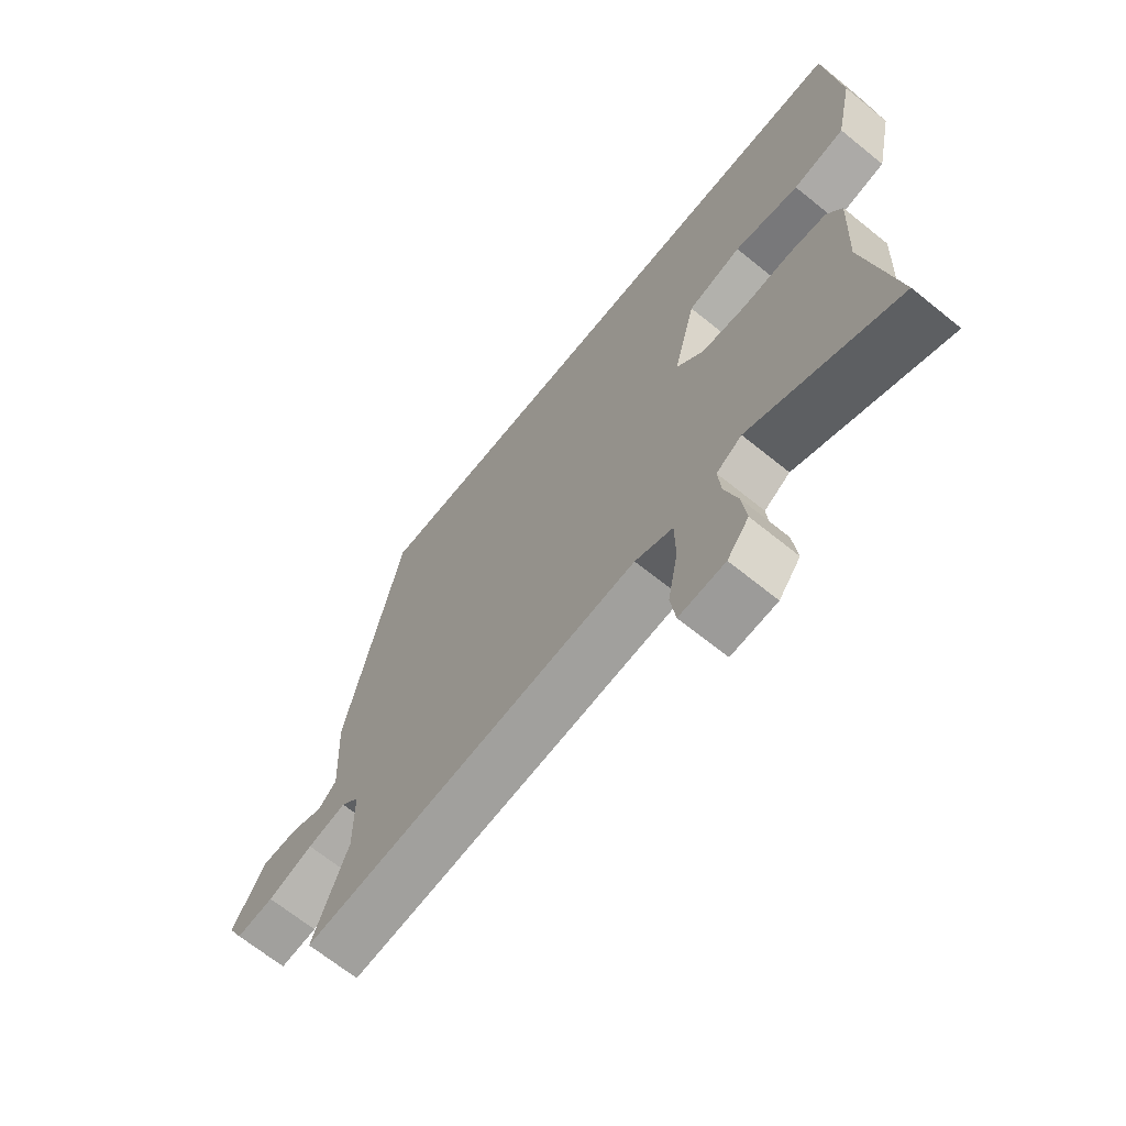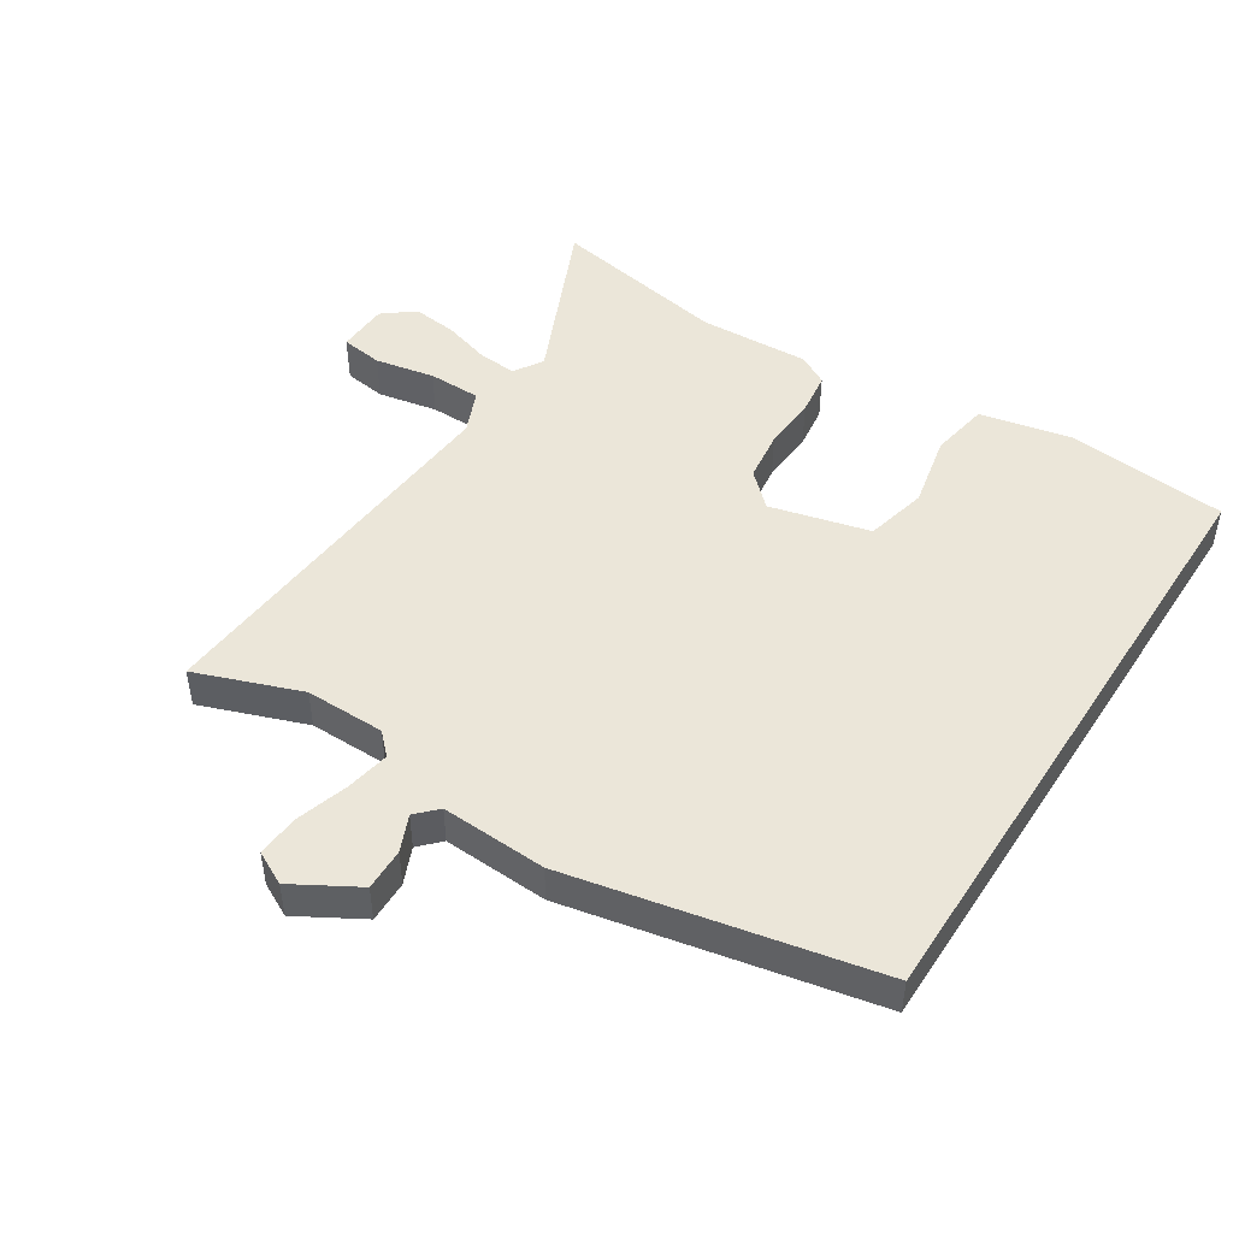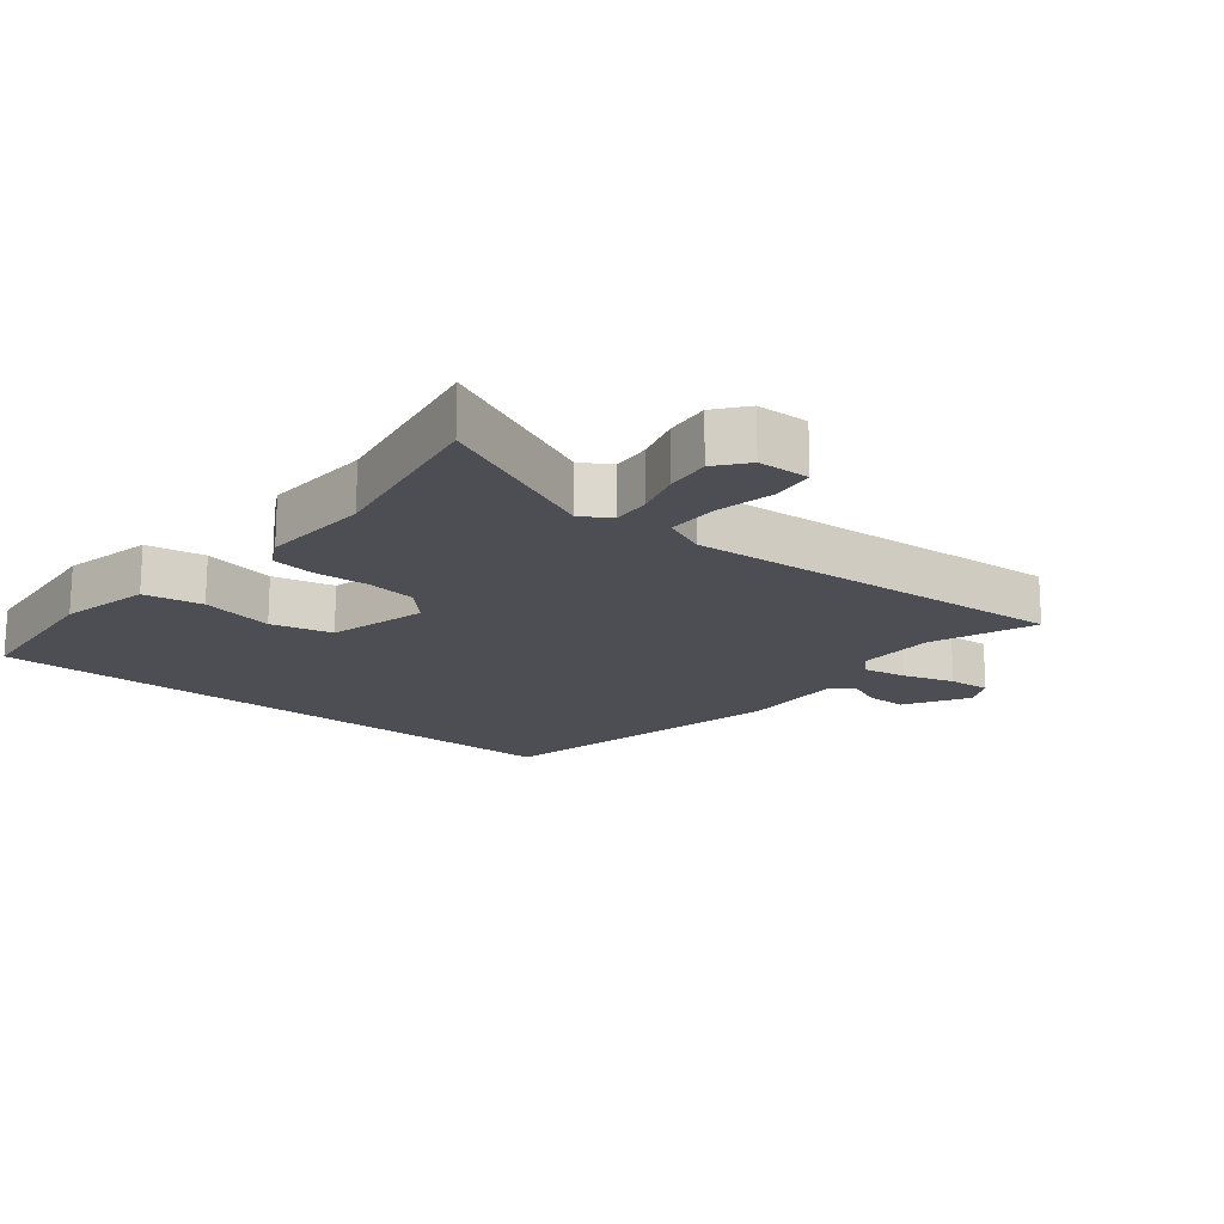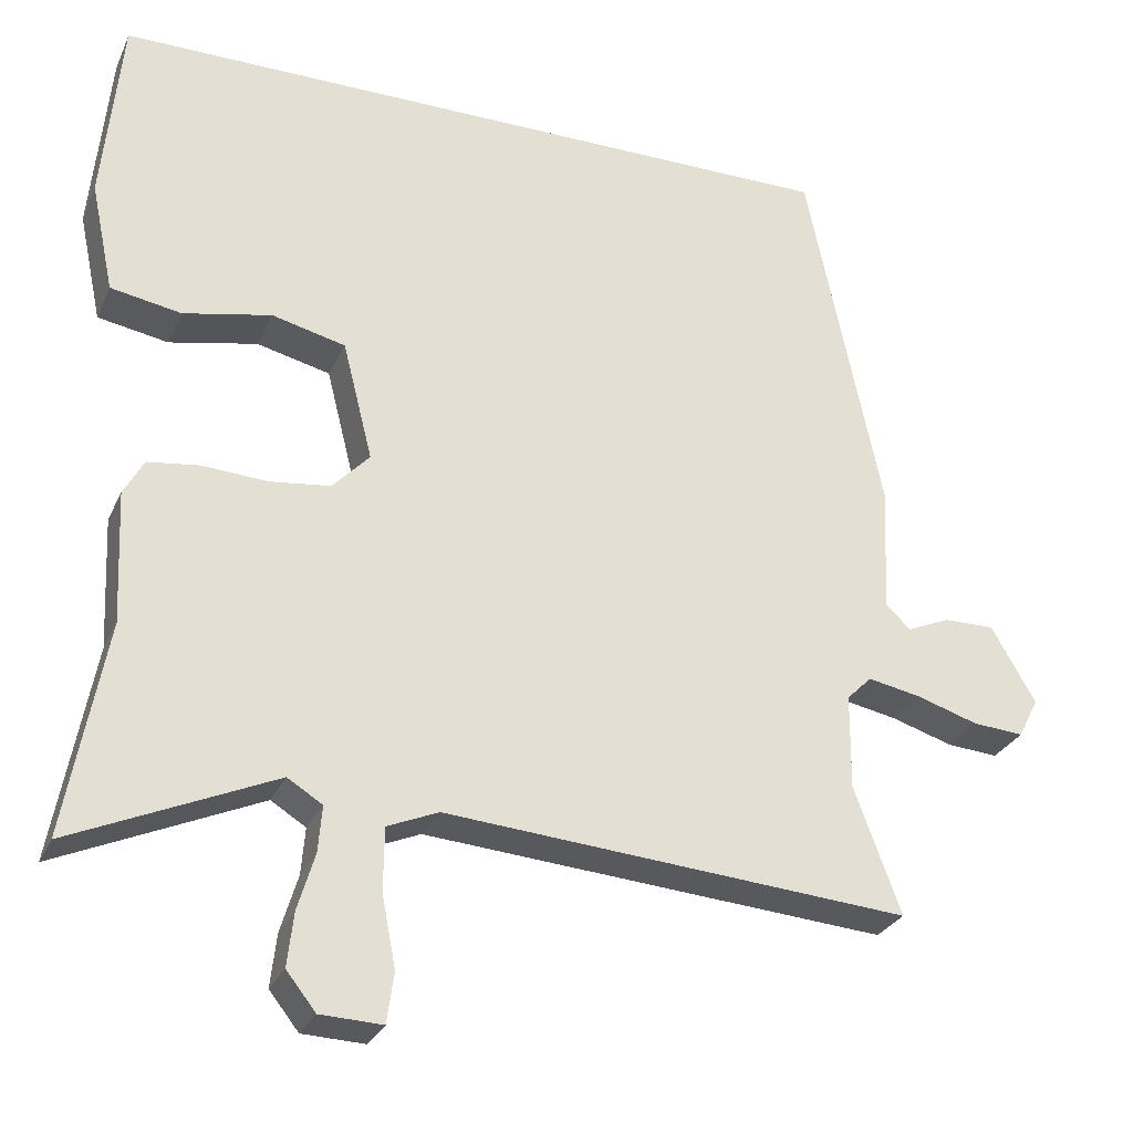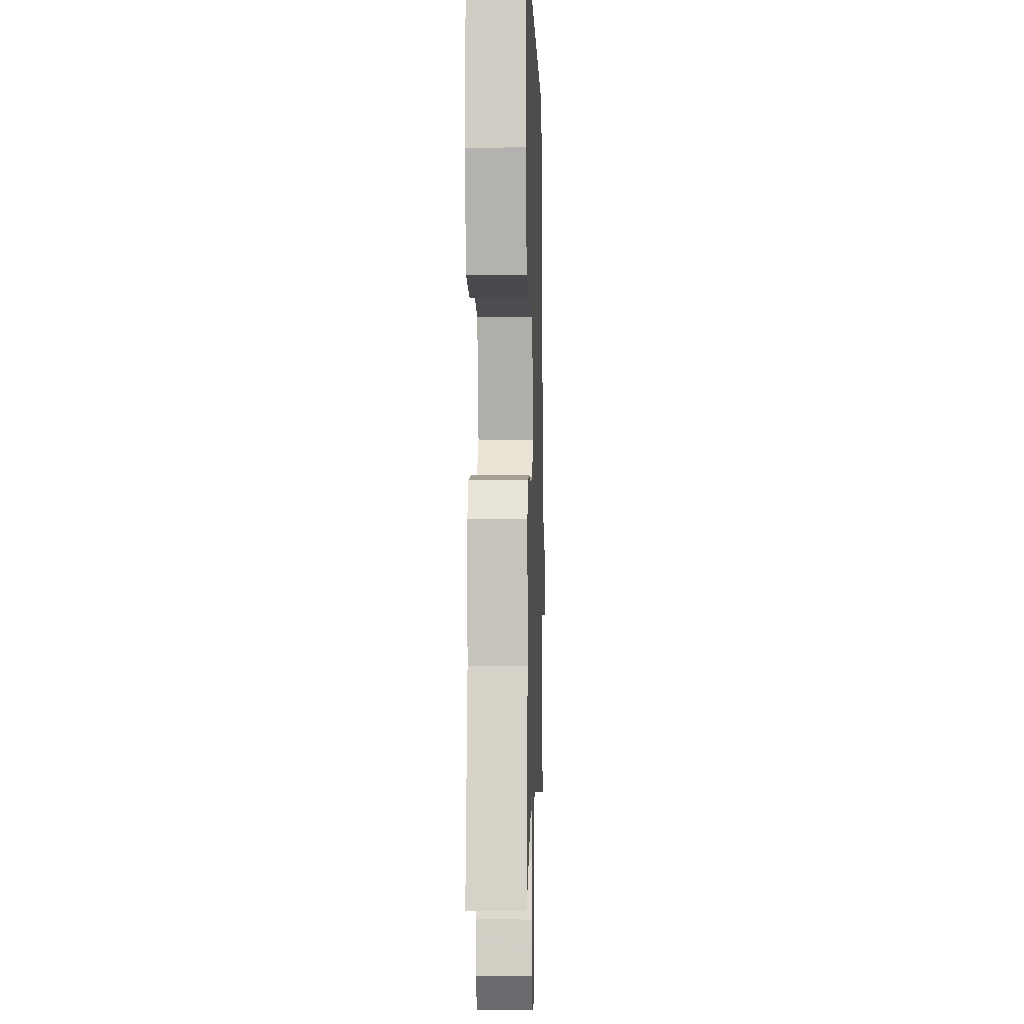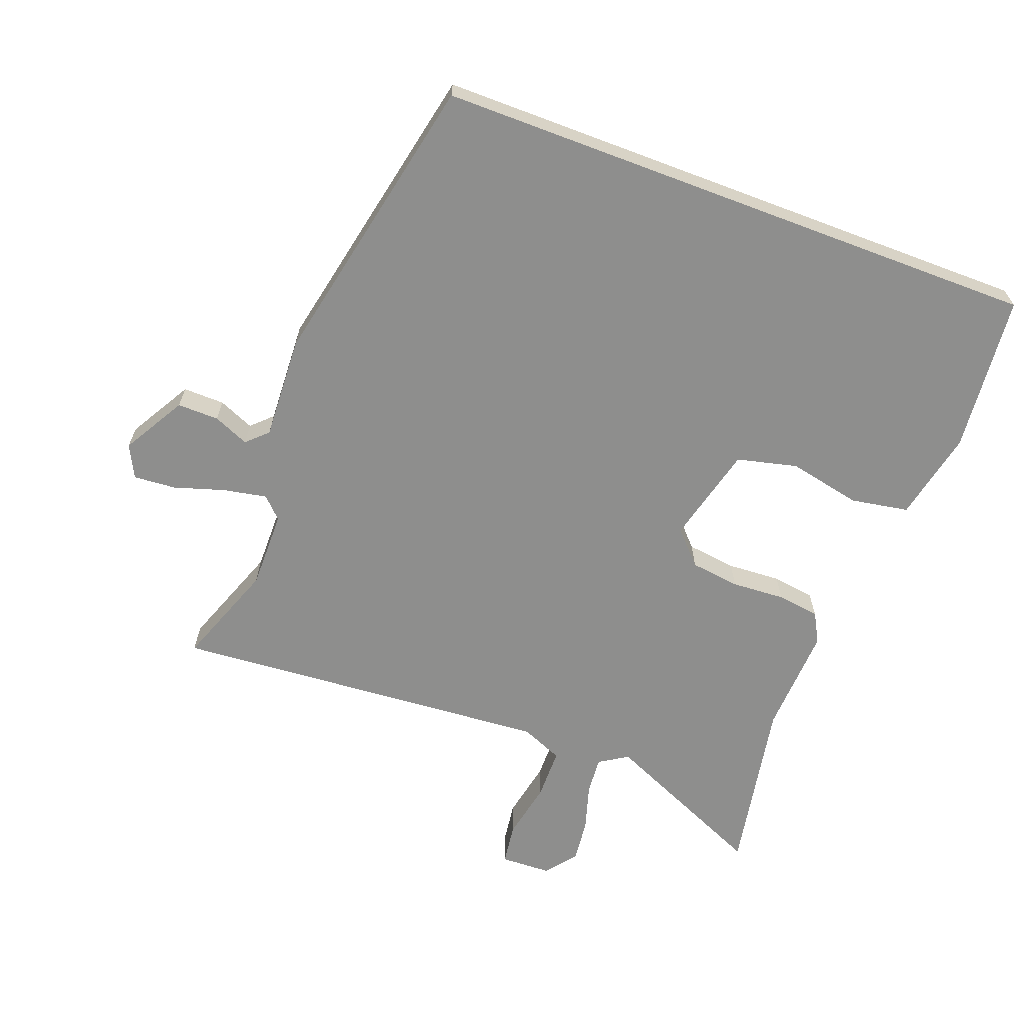
<metadata>
{"format":"obj","ext":"obj","renderer":"f3d","projection":"perspective","resolution":1024,"background":"white","views":[{"elev":-67.9,"azim":51.0,"up":"+Z"},{"elev":47.9,"azim":-57.3,"up":"+Y"},{"elev":-17.3,"azim":140.6,"up":"+Y"},{"elev":-28.4,"azim":159.2,"up":"+Z"},{"elev":-2.0,"azim":91.7,"up":"+Z"},{"elev":-64.9,"azim":-20.7,"up":"+Y"}]}
</metadata>
<code>
v 0.471 0.07 -0.341
v 0.522 0.07 -0.618
v 0.261 0.07 -0.502
v 0.216 0.07 -0.53
v 0.221 0.07 -0.59
v 0.243 0.07 -0.663
v 0.251 0.07 -0.732
v 0.213 0.07 -0.78
v 0.133 0.07 -0.783
v 0.124 0.07 -0.718
v 0.142 0.07 -0.626
v 0.141 0.07 -0.545
v 0.075 0.07 -0.517
v -0.523 0.07 -0.563
v -0.463 0.07 -0.4
v -0.464 0.07 -0.277
v -0.496 0.07 -0.245
v -0.564 0.07 -0.258
v -0.644 0.07 -0.283
v -0.71 0.07 -0.288
v -0.736 0.07 -0.237
v -0.679 0.07 -0.138
v -0.614 0.07 -0.139
v -0.558 0.07 -0.163
v -0.526 0.07 -0.132
v -0.534 0.07 0.031
v -0.437 0.07 0.5
v 0.521 0.07 0.5
v 0.545 0.07 0.253
v 0.515 0.07 0.111
v 0.424 0.07 0.095
v 0.31 0.07 0.119
v 0.215 0.07 0.096
v 0.176 0.07 -0.058
v 0.224 0.07 -0.109
v 0.302 0.07 -0.119
v 0.386 0.07 -0.114
v 0.453 0.07 -0.123
v 0.479 0.07 -0.17
v 0.471 0 -0.341
v 0.522 0 -0.618
v 0.261 0 -0.502
v 0.216 0 -0.53
v 0.221 0 -0.59
v 0.243 0 -0.663
v 0.251 0 -0.732
v 0.213 0 -0.78
v 0.133 0 -0.783
v 0.124 0 -0.718
v 0.142 0 -0.626
v 0.141 0 -0.545
v 0.075 0 -0.517
v -0.523 0 -0.563
v -0.463 0 -0.4
v -0.464 0 -0.277
v -0.496 0 -0.245
v -0.564 0 -0.258
v -0.644 0 -0.283
v -0.71 0 -0.288
v -0.736 0 -0.237
v -0.679 0 -0.138
v -0.614 0 -0.139
v -0.558 0 -0.163
v -0.526 0 -0.132
v -0.534 0 0.031
v -0.437 0 0.5
v 0.521 0 0.5
v 0.545 0 0.253
v 0.515 0 0.111
v 0.424 0 0.095
v 0.31 0 0.119
v 0.215 0 0.096
v 0.176 0 -0.058
v 0.224 0 -0.109
v 0.302 0 -0.119
v 0.386 0 -0.114
v 0.453 0 -0.123
v 0.479 0 -0.17
f 38 39 1
f 37 38 1
f 36 37 1
f 1 2 3
f 36 1 3
f 35 36 3
f 34 35 3 4
f 30 31 32
f 29 30 32
f 28 29 32
f 27 28 32
f 27 32 33
f 27 33 34
f 26 27 34
f 25 26 34
f 22 23 24
f 21 22 24
f 20 21 24
f 19 20 24
f 18 19 24
f 24 25 34
f 18 24 34
f 17 18 34
f 13 14 15
f 13 15 16
f 17 34 4
f 16 17 4
f 13 16 4
f 12 13 4
f 9 10 11
f 8 9 11
f 7 8 11
f 6 7 11
f 5 6 11
f 4 5 11 12
f 40 78 77
f 40 77 76
f 40 76 75
f 42 41 40
f 42 40 75
f 42 75 74
f 43 42 74 73
f 71 70 69
f 71 69 68
f 71 68 67
f 71 67 66
f 72 71 66
f 73 72 66
f 73 66 65
f 73 65 64
f 63 62 61
f 63 61 60
f 63 60 59
f 63 59 58
f 63 58 57
f 73 64 63
f 73 63 57
f 73 57 56
f 54 53 52
f 55 54 52
f 43 73 56
f 43 56 55
f 43 55 52
f 43 52 51
f 50 49 48
f 50 48 47
f 50 47 46
f 50 46 45
f 50 45 44
f 51 50 44 43
f 1 40 41 2
f 2 41 42 3
f 3 42 43 4
f 4 43 44 5
f 5 44 45 6
f 6 45 46 7
f 7 46 47 8
f 8 47 48 9
f 9 48 49 10
f 10 49 50 11
f 11 50 51 12
f 12 51 52 13
f 13 52 53 14
f 14 53 54 15
f 15 54 55 16
f 16 55 56 17
f 17 56 57 18
f 18 57 58 19
f 19 58 59 20
f 20 59 60 21
f 21 60 61 22
f 22 61 62 23
f 23 62 63 24
f 24 63 64 25
f 25 64 65 26
f 26 65 66 27
f 27 66 67 28
f 28 67 68 29
f 29 68 69 30
f 30 69 70 31
f 31 70 71 32
f 32 71 72 33
f 33 72 73 34
f 34 73 74 35
f 35 74 75 36
f 36 75 76 37
f 37 76 77 38
f 38 77 78 39
f 39 78 40 1

</code>
